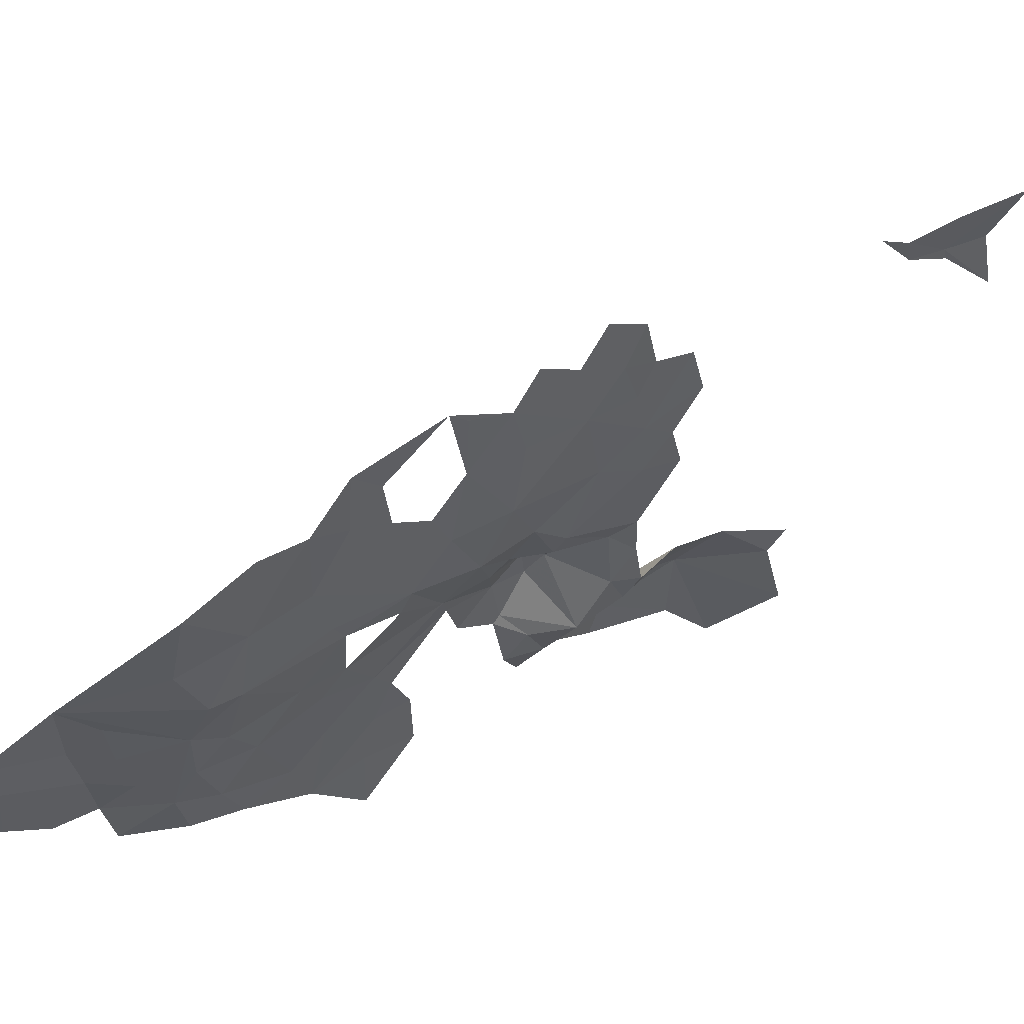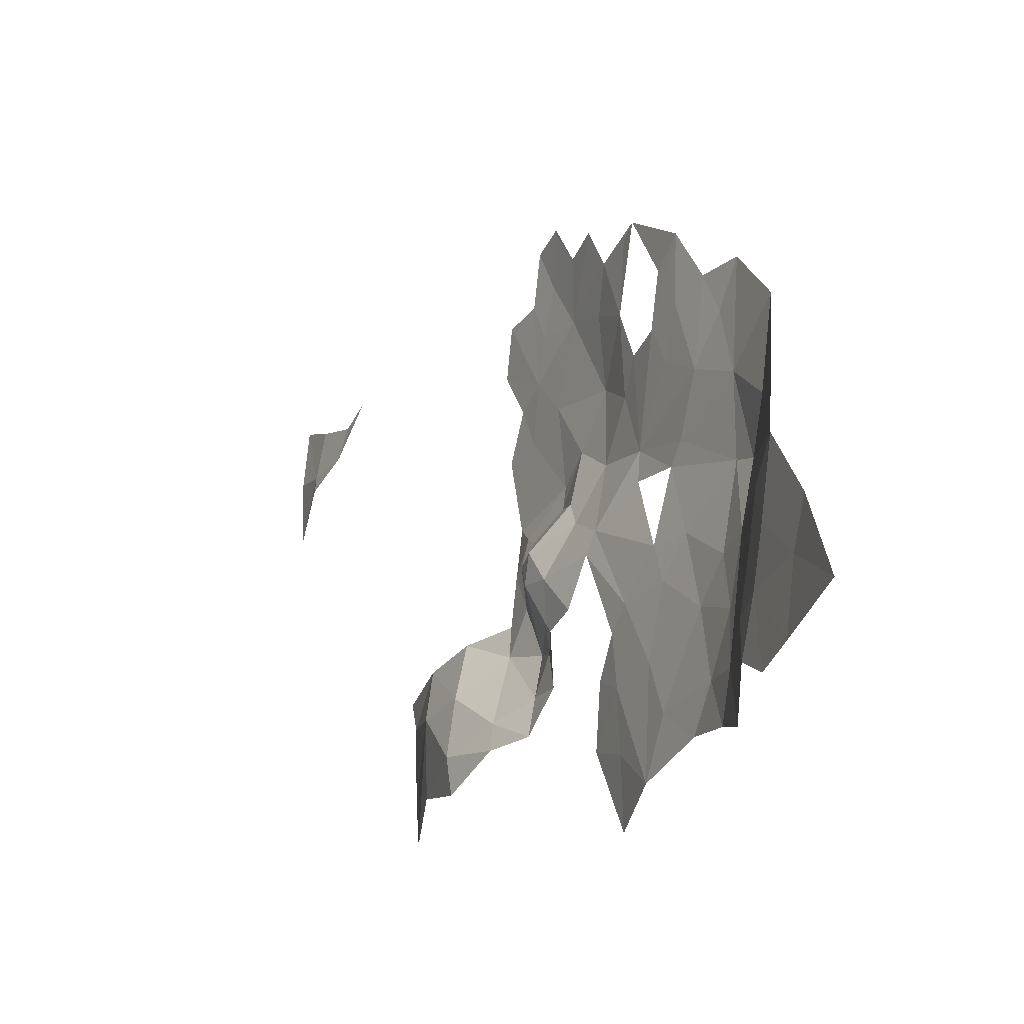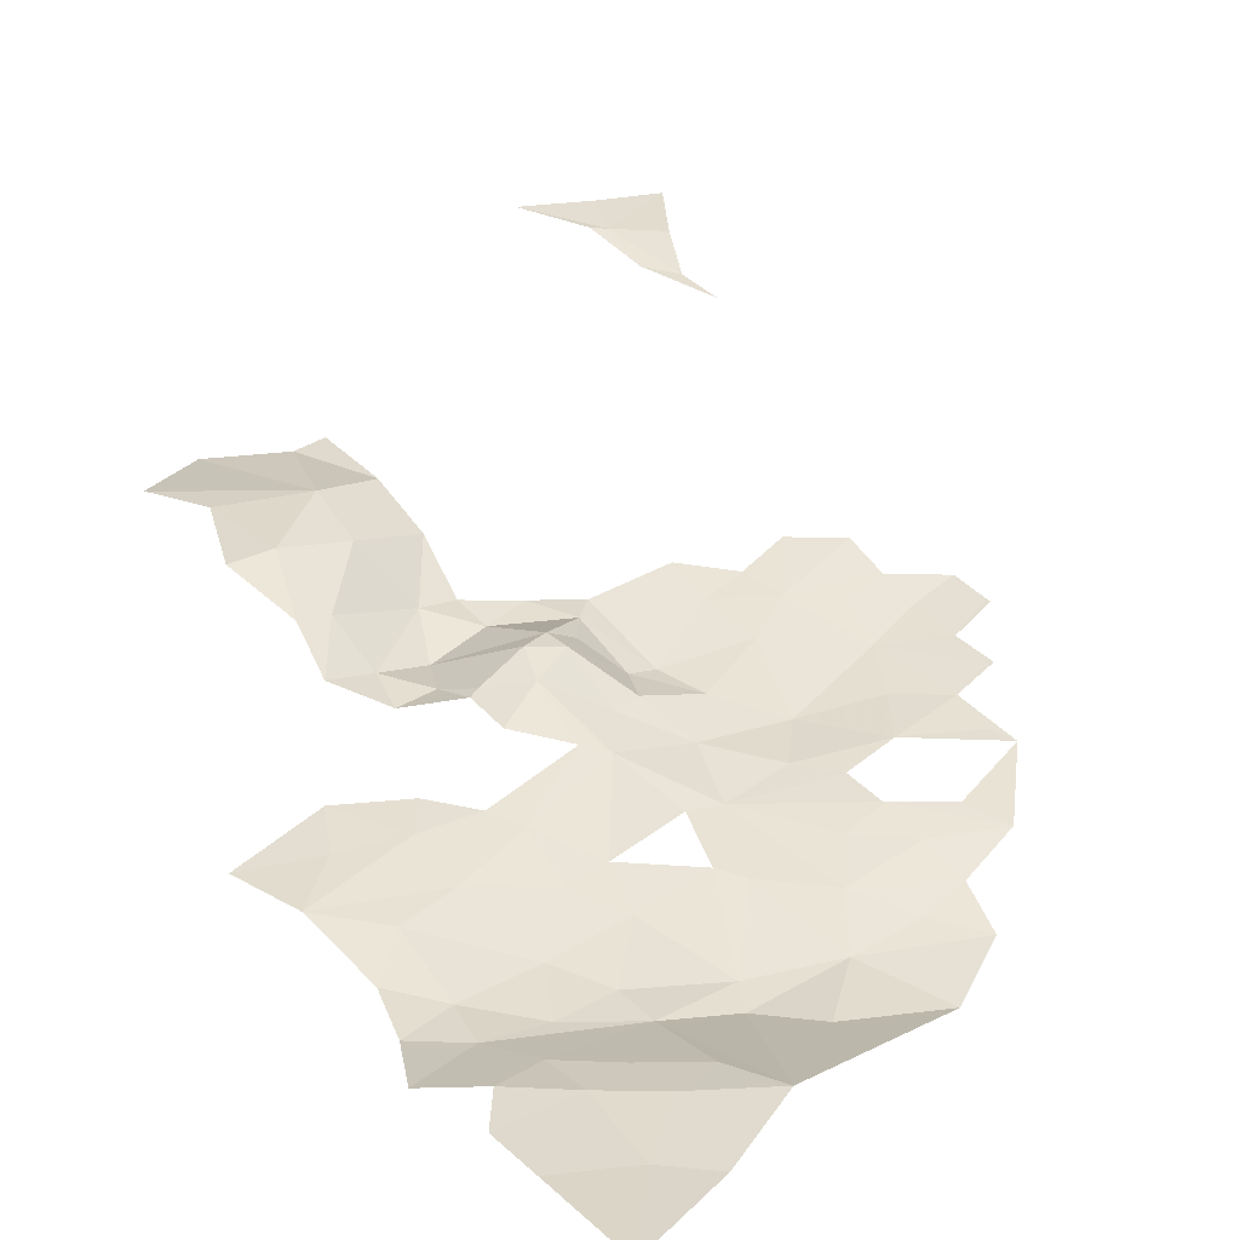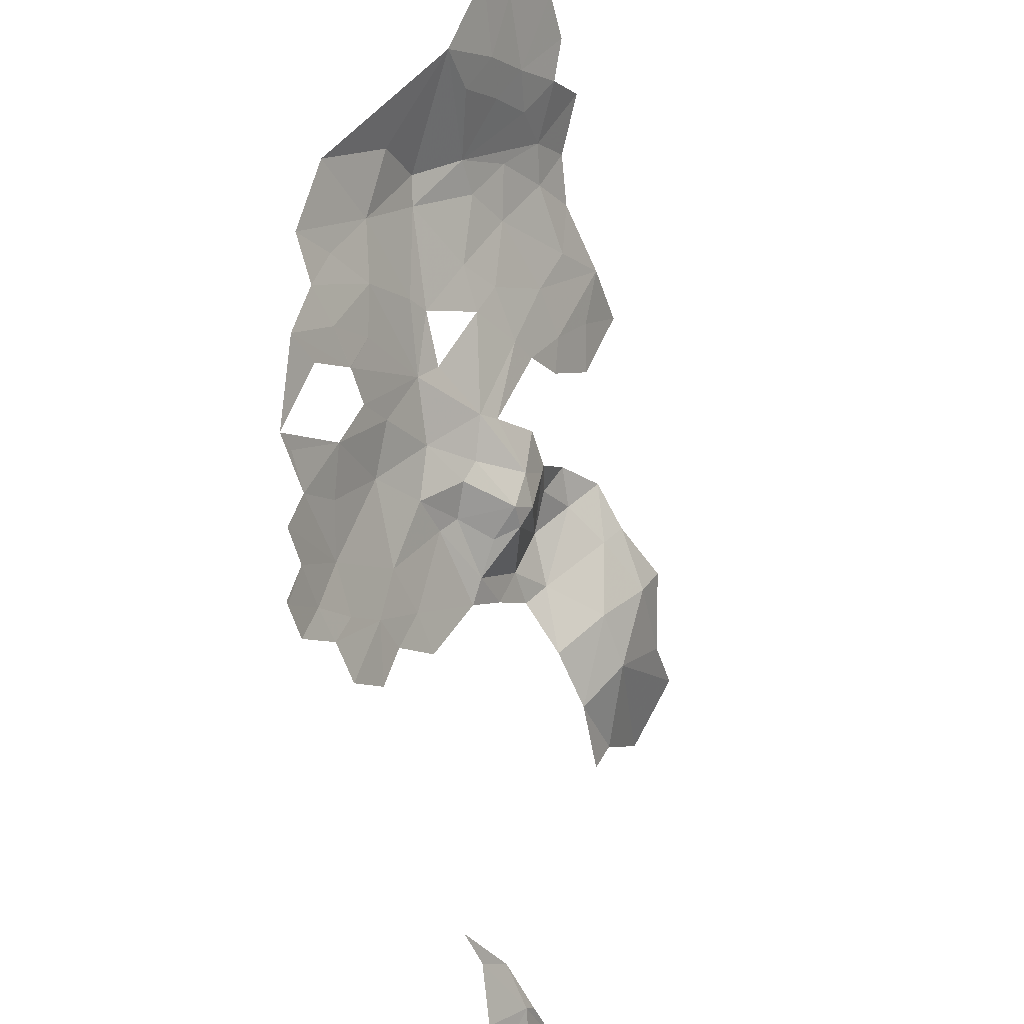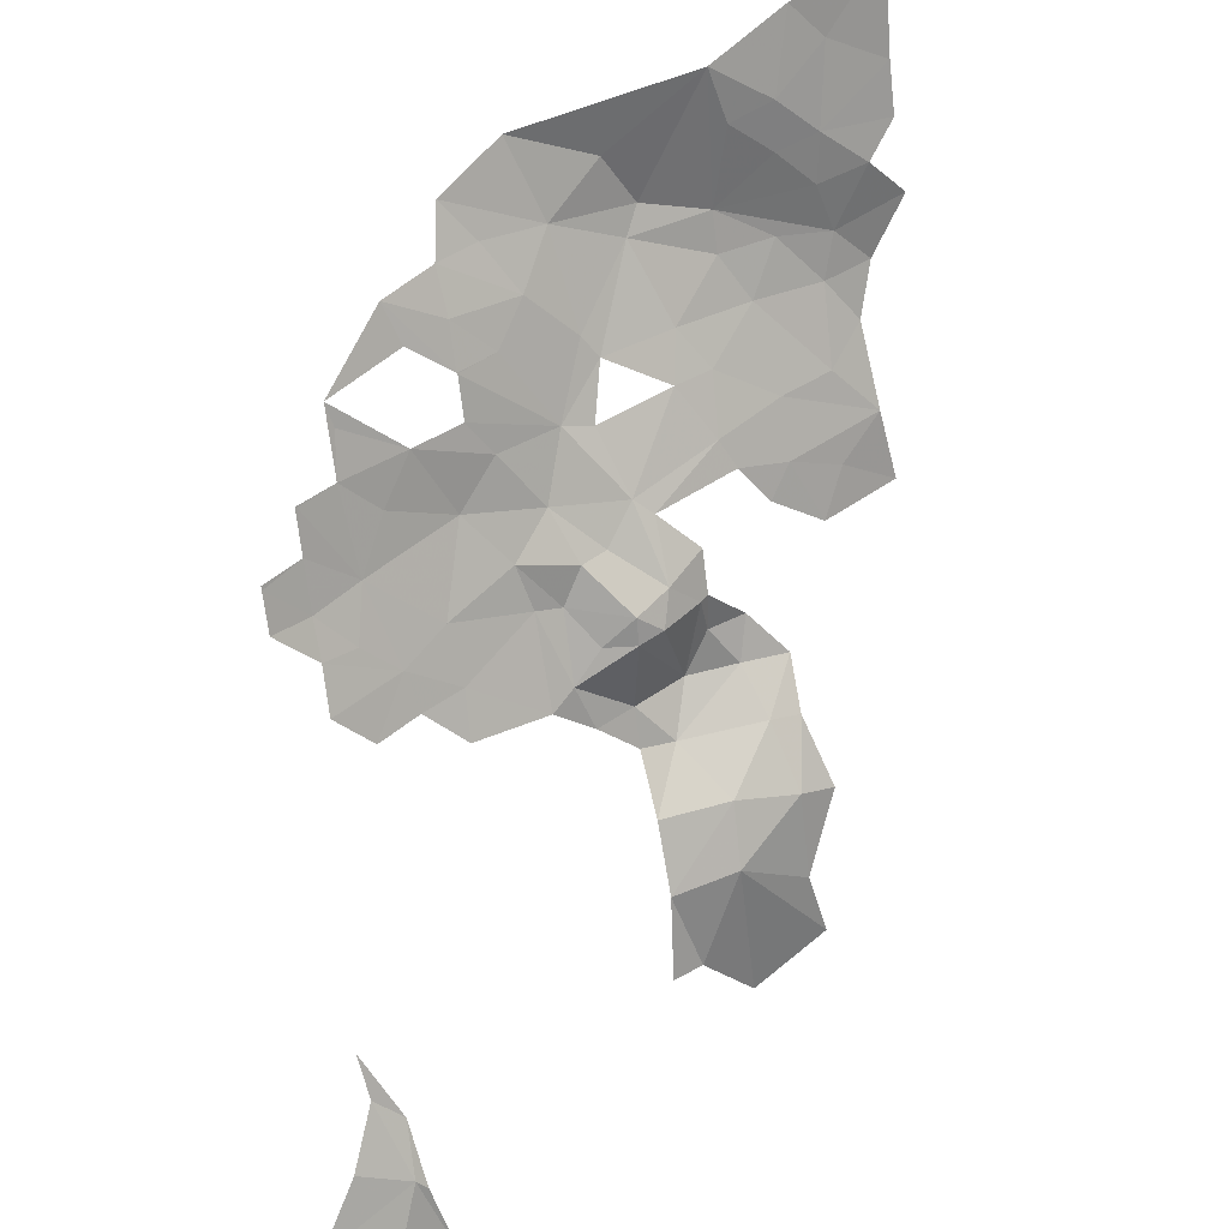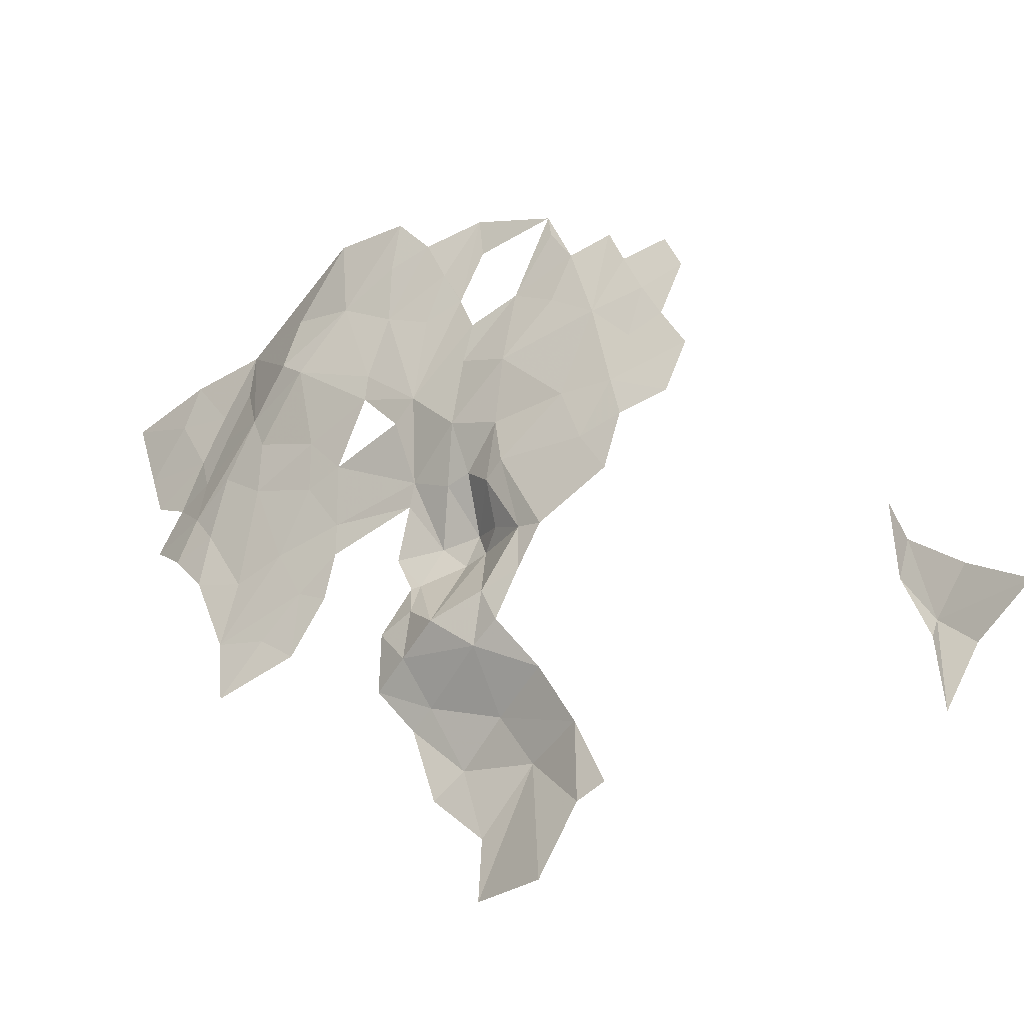
<metadata>
{"format":"obj","ext":"obj","renderer":"f3d","projection":"perspective","resolution":1024,"background":"white","views":[{"elev":-31.2,"azim":-124.9,"up":"+Z"},{"elev":52.0,"azim":98.2,"up":"+Y"},{"elev":9.8,"azim":139.0,"up":"+Z"},{"elev":47.8,"azim":-46.2,"up":"+Y"},{"elev":41.3,"azim":-18.5,"up":"+Y"},{"elev":-59.5,"azim":-122.0,"up":"+Y"}]}
</metadata>
<code>
v 195 814.6 14.32
v 194.8 814.7 14.37
v 194.8 810.2 16.06
v 199.2 814.6 12.08
v 241 764.3 26.68
v 233 769.2 27.94
v 242.9 756.8 27.54
v 228.5 759.4 30.2
v 225.6 768.3 28.33
v 225 759.5 31.24
v 233 769.2 27.94
v 234.5 752.8 29.36
v 242.9 756.8 27.54
v 191 770.5 45.22
v 194 767.8 46
v 190.4 774.9 43.16
v 193.6 762.7 49.35
v 188.1 765.4 49.04
v 183.8 759.6 52.43
v 191.6 758.3 51.84
v 197 752.9 51.2
v 194.8 761.4 49.45
v 221.8 799.3 12.62
v 224.7 799.8 11.71
v 219.6 804.2 9.09
v 229.9 795.8 14.48
v 224.7 799.8 11.71
v 225.9 795 16.72
v 228 803.1 9.225
v 219.4 788.7 17.64
v 222.4 792.1 16.65
v 219.6 795.5 13.68
v 216.7 795.9 13.77
v 215.4 800.7 12.19
v 216.8 787 18.73
v 208.4 792.7 18.54
v 207.6 798.6 15.81
v 202.6 796.8 18.83
v 203.6 792.6 20.49
v 198.7 792.6 23.14
v 194.6 797 23.14
v 194.8 801.4 20.45
v 198.6 800.7 18.74
v 208 788.1 21.26
v 221.2 783.7 18.73
v 225.7 783.8 16.93
v 225.6 779.7 18.73
v 229.5 779.2 18.38
v 225.6 774.9 24.07
v 233.5 775.3 24.23
v 225.6 768.3 28.33
v 233 769.2 27.94
v 240.7 773.8 24.13
v 241 764.3 26.68
v 244.8 772.4 22.95
v 242.5 779.3 18.73
v 239.1 779.7 18.91
v 242.9 783.7 14.33
v 237.6 783.8 14.31
v 231.8 783.7 14.27
v 225.9 792.1 17.54
v 228.7 792.6 16.77
v 200.1 805.4 15.18
v 210.8 806.5 10.25
v 203.3 810.3 12.01
v 206.7 814.6 9.418
v 215.1 810.6 7.728
v 219.6 804.2 9.09
v 215.4 800.7 12.19
v 207.6 798.6 15.81
v 202.6 796.8 18.83
v 198.6 800.7 18.74
v 194.8 805.1 18.17
v 194.8 810.2 16.06
v 195 814.6 14.32
v 199.2 814.6 12.08
v 199.8 819 9.918
v 199.2 821.5 9.16
v 190.4 809.8 18.73
v 190.4 810.2 18.58
v 190.4 805.8 20.42
v 194.8 801.4 20.45
v 216.7 795.9 13.77
v 221.8 799.3 12.62
v 219.6 795.5 13.68
v 225.9 795 16.72
v 222.4 792.1 16.65
v 225.9 792.1 17.54
v 228.7 792.6 16.77
v 229.9 795.8 14.48
v 233.5 792.4 13.75
v 231.8 783.7 14.27
v 234.5 788.1 13.19
v 237.6 783.8 14.31
v 229.5 779.2 18.38
v 238.9 788.2 12.11
v 242.9 783.7 14.33
v 239.1 779.7 18.91
v 234.5 792.6 13.11
v 234.5 797 11.2
v 230 801.3 9.913
v 228 803.1 9.225
v 238.2 804.5 4.86
v 240 801.4 5.908
v 245.9 805.5 1.54
v 245.9 799.8 4.638
v 243.3 797 6.661
v 249.4 792.6 6.196
v 252.1 797 3.454
v 258.7 792.6 2.184
v 257.2 800.3 0.3793
v 252.1 805.8 -0.5752
v 256.3 808.6 -3.951
v 252.6 813.4 -4.955
v 258.2 813.9 -6.533
v 254 817.9 -6.603
v 262 820 -7.852
v 257.7 824.4 -7.537
v 252.1 823.4 -6.972
v 252.5 828.7 -7.893
v 260.9 827.8 -9.43
v 260.8 833.2 -11.19
v 253.9 836.9 -10.95
v 261 843.6 -14.31
v 250 841.1 -11.25
v 247.8 833 -7.907
v 240.9 838 -7.761
v 242.8 831.9 -7.017
v 241.2 823.2 -6.273
v 233.7 825.3 -6.651
v 230.2 831.1 -6.742
v 220.7 835.5 -6.494
v 224 826.9 -3.698
v 213.3 832.3 -2.715
v 216.8 827.8 -1.583
v 212.1 827.8 0.5795
v 220.3 822.4 0.3537
v 212.4 823.4 3.195
v 206 827.4 4.019
v 212.3 819 5.504
v 207.6 823.1 5.506
v 199.2 821.5 9.16
v 212.4 819 5.465
v 212.4 818.9 5.509
v 216.8 819 3.56
v 222.2 810.4 5.318
v 212.4 814.6 7.223
v 224.7 799.8 11.71
v 225.6 809.4 5.062
v 234.5 810.2 2.478
v 238.9 810.2 1.093
v 244.4 814.1 -3.096
v 247.7 819 -6.018
v 247.7 827.8 -7.06
v 241.2 819.1 -4.756
v 232.1 822.8 -5.009
v 225.6 817 0.942
v 227.3 814.6 1.64
v 235.7 814.5 -0.7679
v 224.7 799.8 11.71
f 3 1 2
f 1 4 2
f 7 5 6
f 10 8 9
f 9 8 11
f 8 12 11
f 11 12 13
f 16 14 15
f 14 17 15
f 15 17 22
f 22 17 21
f 21 17 20
f 20 17 19
f 19 17 18
f 17 14 18
f 25 23 24
f 28 26 27
f 26 29 27
f 32 30 31
f 31 30 61
f 30 46 61
f 62 61 60
f 61 46 60
f 60 46 48
f 59 48 57
f 48 50 57
f 50 53 57
f 58 57 56
f 57 53 56
f 56 53 55
f 55 53 54
f 54 53 52
f 53 50 52
f 52 50 51
f 51 50 49
f 50 48 49
f 49 48 47
f 48 46 47
f 47 46 45
f 46 30 45
f 45 30 35
f 35 36 44
f 44 36 39
f 43 42 38
f 42 41 38
f 41 40 38
f 40 39 38
f 39 36 38
f 38 36 37
f 37 36 33
f 36 35 33
f 35 30 33
f 30 32 33
f 32 34 33
f 65 63 64
f 156 159 155
f 153 155 152
f 155 159 152
f 152 159 151
f 151 159 150
f 150 159 158
f 159 156 158
f 156 157 158
f 149 158 146
f 158 157 146
f 143 145 138
f 138 145 137
f 145 146 137
f 146 157 137
f 135 137 133
f 137 157 133
f 157 156 133
f 131 133 130
f 133 156 130
f 130 156 129
f 156 155 129
f 155 153 129
f 129 154 128
f 128 154 126
f 123 126 120
f 126 154 120
f 120 154 119
f 154 129 119
f 119 129 116
f 129 153 116
f 116 153 114
f 153 152 114
f 114 152 112
f 112 152 105
f 152 151 105
f 105 151 103
f 151 150 103
f 103 150 102
f 150 149 102
f 149 146 102
f 148 102 68
f 102 146 68
f 146 67 68
f 67 64 68
f 160 84 86
f 86 84 85
f 85 84 69
f 84 68 69
f 68 64 69
f 83 69 70
f 69 64 70
f 64 63 70
f 70 63 71
f 71 63 72
f 63 73 72
f 72 73 82
f 82 73 81
f 81 73 79
f 80 79 74
f 79 73 74
f 73 63 74
f 74 63 75
f 75 63 76
f 63 65 76
f 76 77 78
f 78 77 66
f 77 76 66
f 76 65 66
f 65 64 66
f 64 67 66
f 66 67 147
f 67 146 147
f 147 146 144
f 146 145 144
f 145 143 144
f 144 143 140
f 143 138 140
f 142 141 139
f 141 140 139
f 140 138 139
f 139 138 136
f 138 137 136
f 137 135 136
f 136 135 134
f 135 133 134
f 134 133 132
f 133 131 132
f 132 131 127
f 131 130 127
f 130 129 127
f 129 128 127
f 128 126 127
f 127 126 125
f 126 123 125
f 125 123 124
f 124 123 122
f 123 120 122
f 122 120 121
f 121 120 118
f 120 119 118
f 119 116 118
f 118 116 117
f 117 116 115
f 116 114 115
f 115 114 113
f 114 112 113
f 113 112 111
f 112 105 111
f 105 106 111
f 106 109 111
f 111 109 110
f 110 109 108
f 109 106 108
f 108 106 107
f 107 106 104
f 106 105 104
f 105 103 104
f 104 103 101
f 103 102 101
f 102 90 101
f 101 90 100
f 90 91 100
f 100 91 99
f 91 93 99
f 99 93 96
f 98 97 94
f 97 96 94
f 96 93 94
f 95 94 92
f 94 93 92
f 93 91 92
f 92 91 89
f 91 90 89
f 90 86 89
f 89 86 88
f 88 86 87
f 86 85 87

</code>
